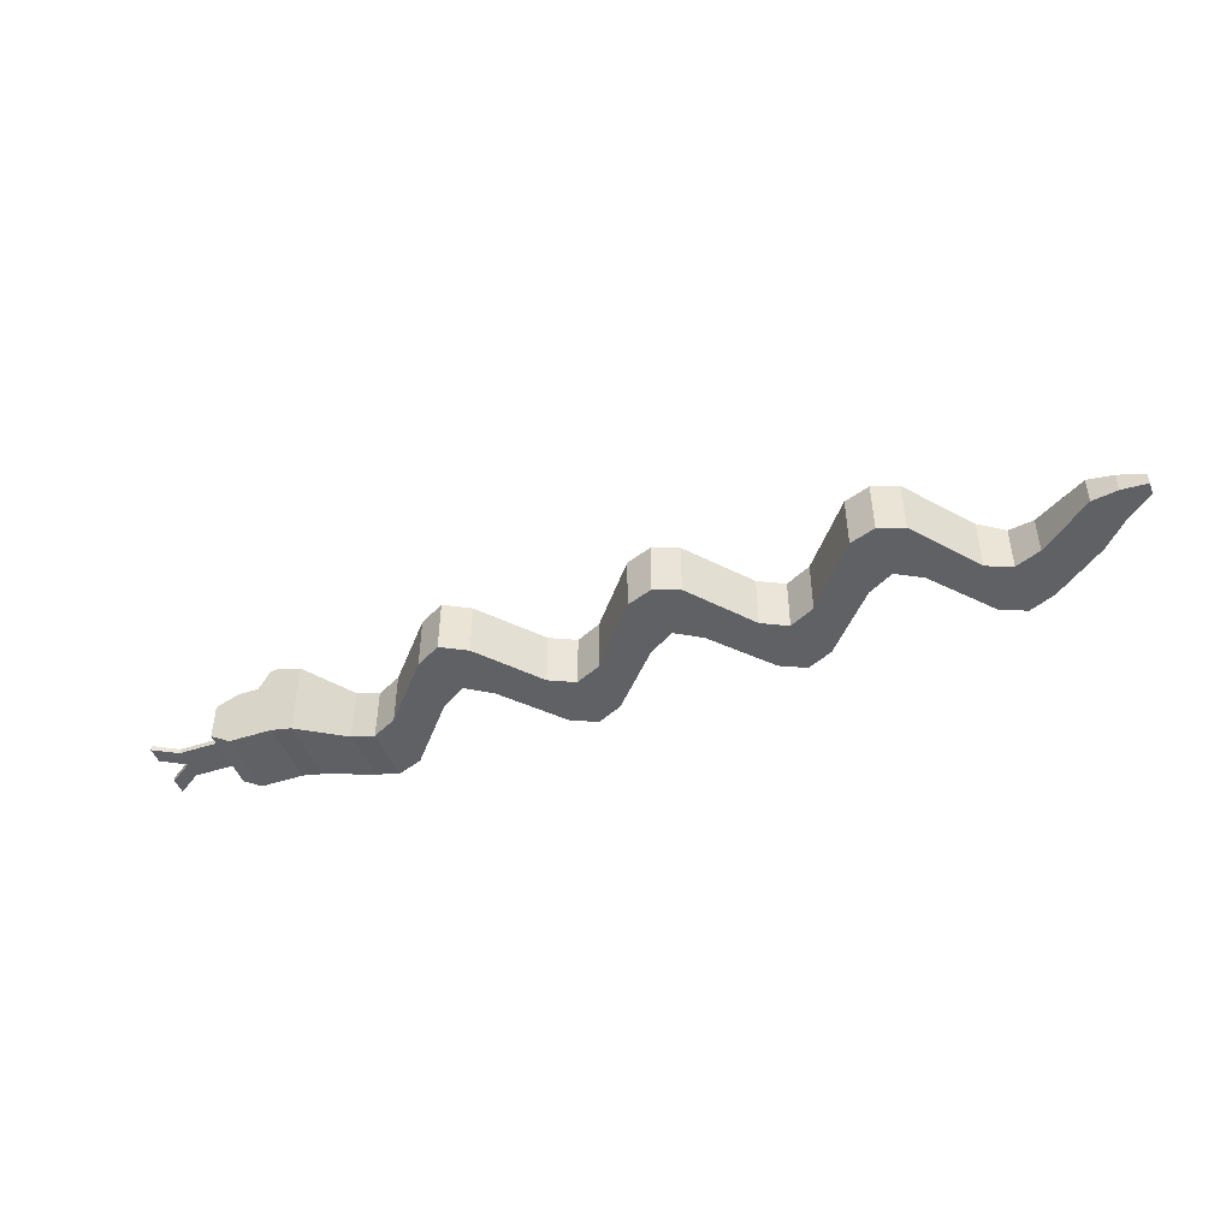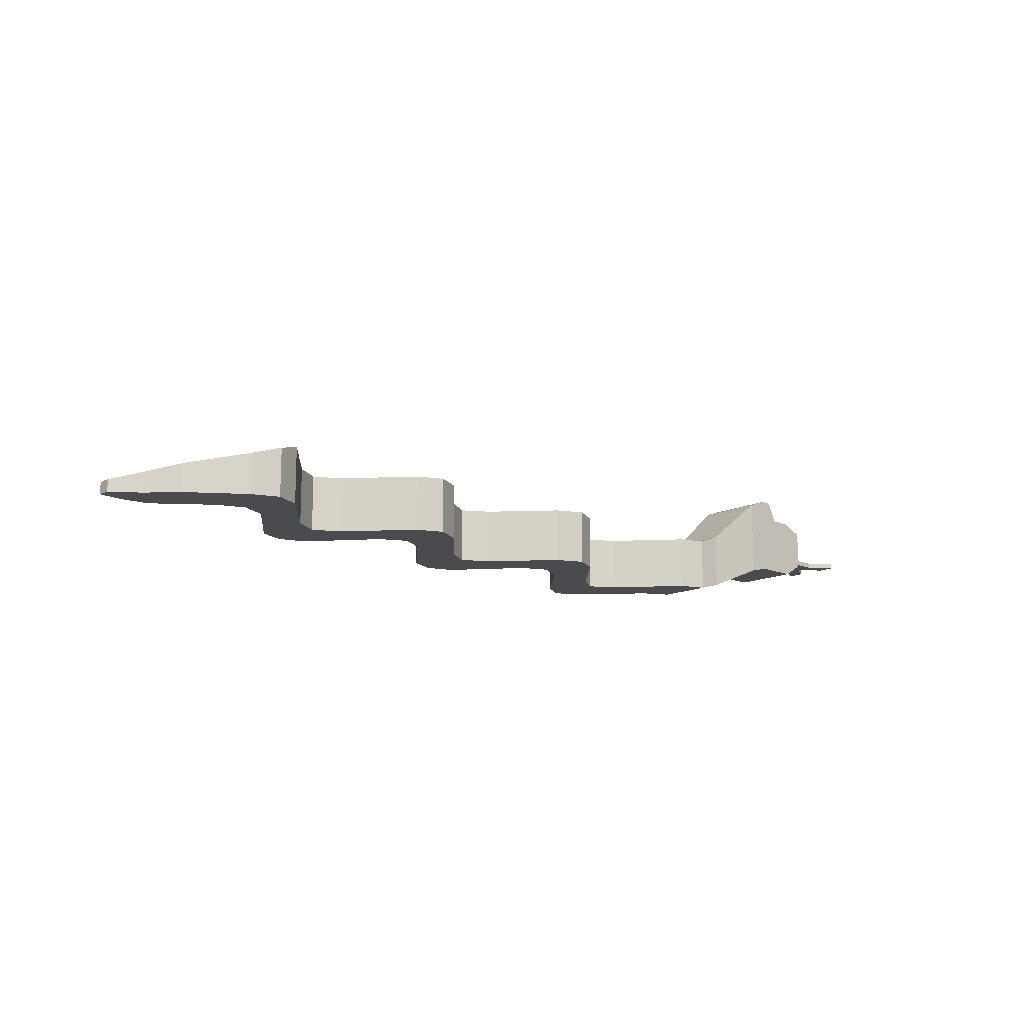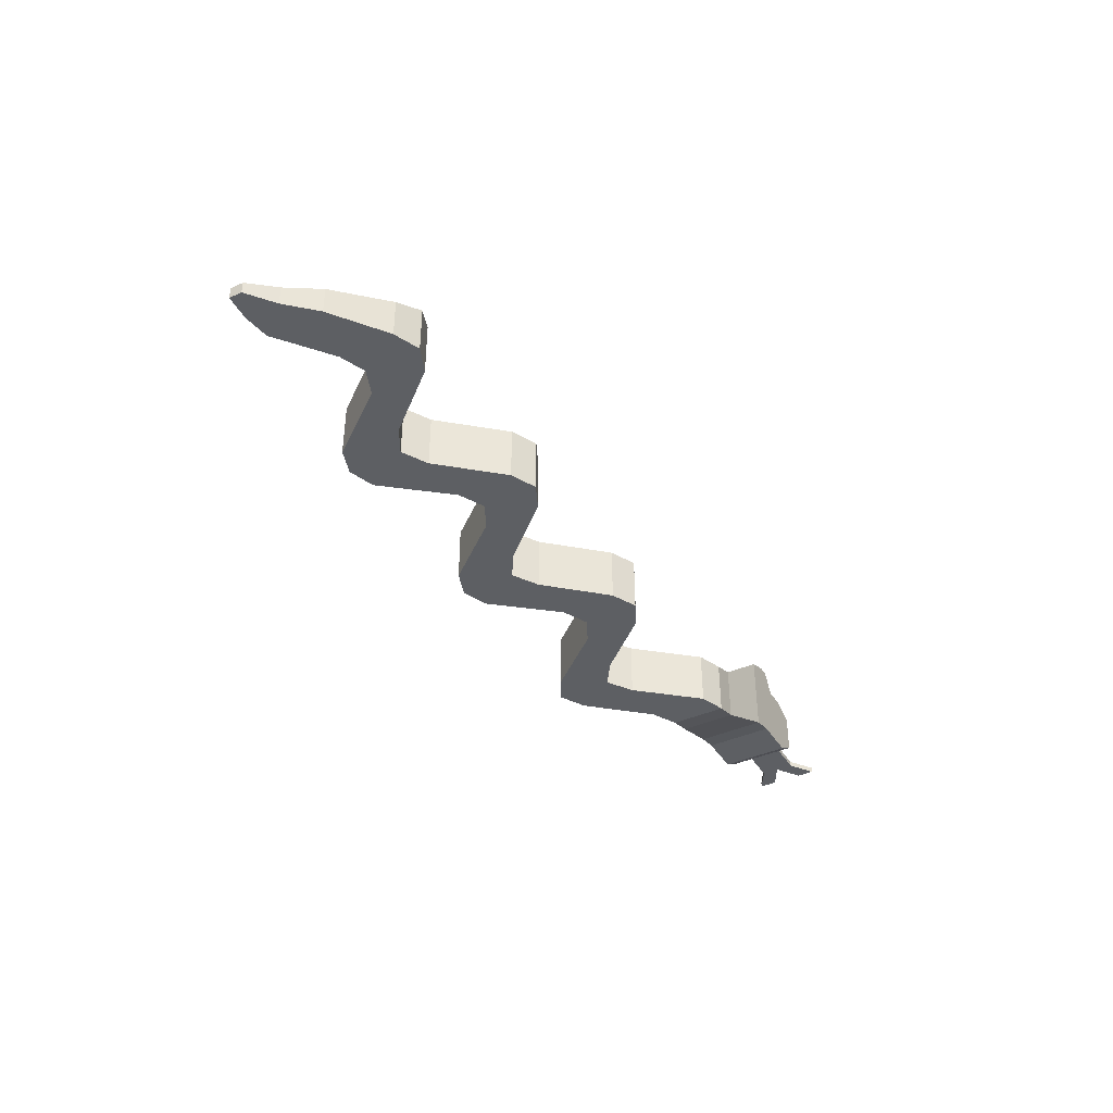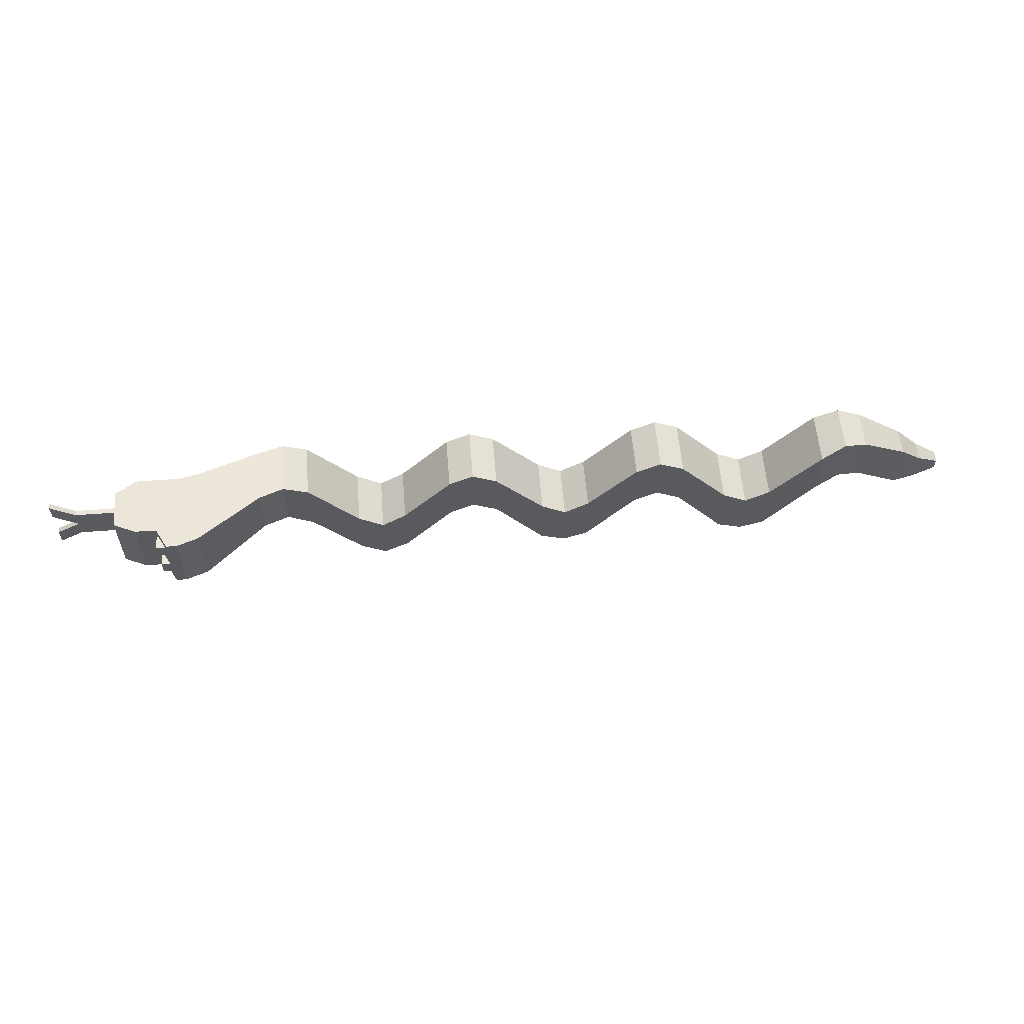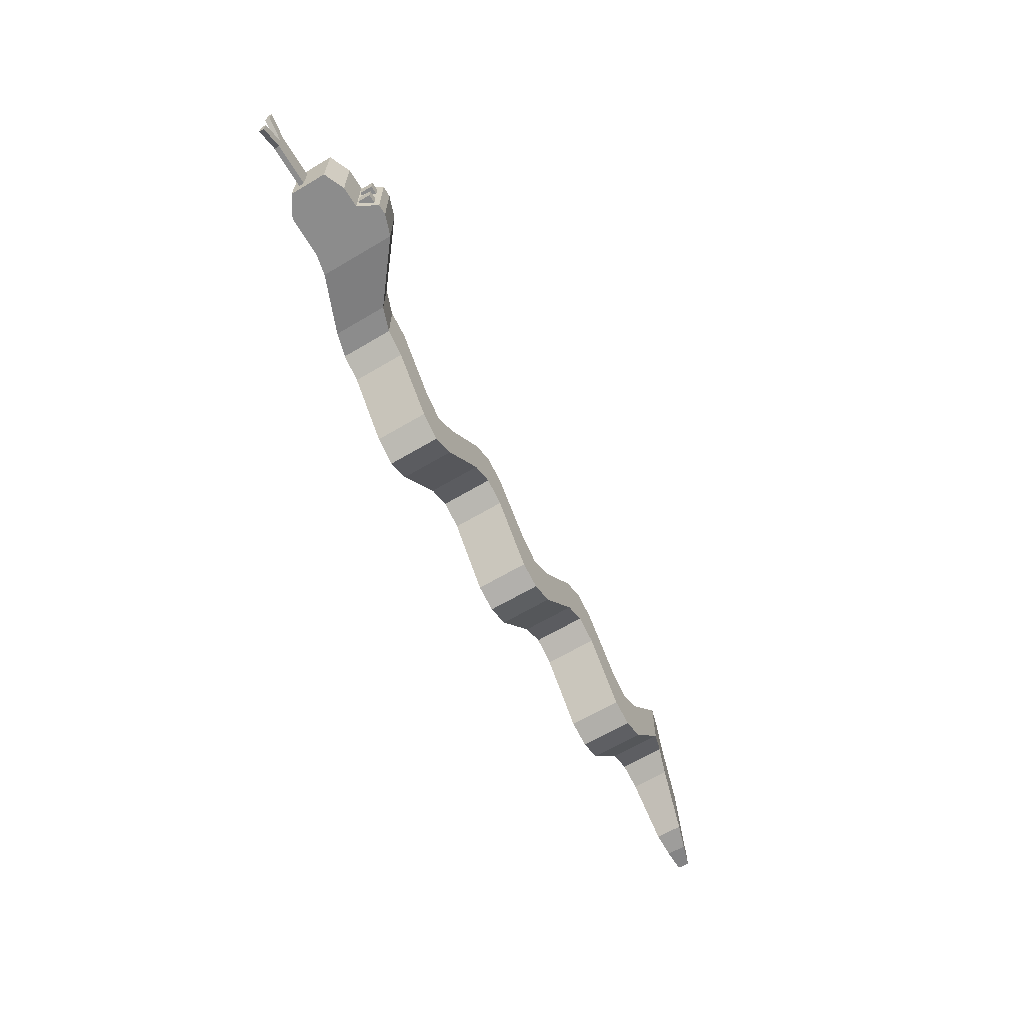
<metadata>
{"format":"obj","ext":"obj","renderer":"f3d","projection":"perspective","resolution":1024,"background":"white","views":[{"elev":-46.8,"azim":-159.6,"up":"+Y"},{"elev":-14.2,"azim":-43.6,"up":"+Y"},{"elev":-40.0,"azim":-61.0,"up":"+Y"},{"elev":57.6,"azim":175.5,"up":"+Z"},{"elev":-64.2,"azim":120.9,"up":"+Z"}]}
</metadata>
<code>
o Cube_Cube.003
v -14.55 -1 -2.436
v -14.55 -0.5679 -2.436
v -14.55 -1 -2.894
v -14.55 -0.5679 -2.894
v 15.02 0.1944 1.234
v 15.02 3.106 1.234
v 15.02 0.1944 -1.234
v 15.02 3.106 -1.234
v 0.01842 -1 -3.683
v 0.01842 1 -3.683
v 0.01842 -1 -1.459
v 0.01842 1 -1.459
v -7.268 -1 -3.719
v 7.305 1 -3.557
v 7.305 -1 -1.465
v -7.268 1 -1.522
v 7.305 -1 -3.557
v -7.268 1 -3.719
v -7.268 -1 -1.522
v 7.305 1 -1.465
v -10.91 -1 -1.37
v 10.95 1 -1.483
v 10.95 -1 0.6609
v -10.91 0.443 0.6156
v 3.662 -1 -1.44
v -3.625 1 -1.471
v -3.625 -1 0.5657
v 3.662 1 0.5618
v -3.625 -1 -1.471
v 3.662 1 -1.44
v 3.662 -1 0.5618
v -3.625 1 0.5657
v 10.95 -1 -1.483
v -10.91 0.443 -1.37
v -10.91 -1 0.6156
v 10.95 1 0.6609
v -12.73 -1 -2.813
v 12.77 1.327 -1
v 12.77 -0.746 1
v -12.73 0.006491 -0.7412
v 1.84 -1 -3.683
v -1.803 1 -1.471
v -1.803 -1 0.5657
v 1.84 1 -1.459
v -5.446 -1 -3.719
v 5.483 1 -1.44
v 5.483 -1 0.5618
v -5.446 1 -1.522
v 9.126 -1 -3.557
v -9.09 1 -1.37
v -9.09 -1 0.6156
v 9.126 1 -1.465
v -9.09 -1 -1.37
v 9.126 1 -3.557
v 9.126 -1 -1.465
v -9.09 1 0.6156
v 5.483 -1 -1.44
v -5.446 1 -3.719
v -5.446 -1 -1.522
v 5.483 1 0.5618
v -1.803 -1 -1.471
v 1.84 1 -3.683
v 1.84 -1 -1.459
v -1.803 1 0.5657
v 12.77 -0.746 -1
v -12.73 0.006491 -2.813
v -12.73 -1 -0.7412
v 12.77 1.327 1
v 8.216 -1 -4.07
v 8.216 1 -2.07
v 7.305 0 -3.557
v 7.305 0 -1.465
v 7.305 1 -3.07
v 7.305 -1 -3.07
v 8.216 1 -4.07
v 8.216 -1 -2.07
v 9.126 -1 -3.07
v 9.126 0 -3.557
v 9.126 1 -3.07
v 9.126 0 -1.465
v 8.216 0 -2.07
v 8.216 0 -4.07
v 8.216 1 -3.07
v 8.216 -1 -3.07
v 0.9292 -1 -4.02
v 0.9292 1 -2.02
v 0.01842 1 -3.02
v 0.01842 -1 -3.02
v 0.01842 0 -1.459
v 0.01842 0 -3.683
v 0.9292 1 -4.02
v 0.9292 -1 -2.02
v 1.84 0 -3.683
v 1.84 -1 -3.02
v 1.84 0 -1.459
v 1.84 1 -3.02
v 0.9292 1 -3.02
v 0.9292 0 -2.02
v 0.9292 0 -4.02
v 0.9292 -1 -3.02
v -2.714 -1 -1
v -2.714 1 1
v -2.714 1 -1
v -2.714 -1 1
v -3.625 1 0
v -3.625 0 0.5657
v -3.625 0 -1.471
v -3.625 -1 0
v -1.803 0 0.5657
v -1.803 1 0
v -1.803 0 -1.471
v -1.803 -1 0
v -2.714 0 -1
v -2.714 0 1
v -2.714 -1 0
v -2.714 1 0
v -6.357 -1 -4.035
v -6.357 1 -2.035
v 4.572 -1 -1
v 4.572 1 1
v 11.86 -1 -1
v 11.86 1 1
v 11.86 1 -1
v 11.86 -1 1
v 4.572 1 -1
v 4.572 -1 1
v -7.268 0 -3.719
v -7.268 0 -1.522
v -7.268 -1 -3.035
v -7.268 1 -3.035
v -6.357 1 -4.035
v -6.357 -1 -2.035
v 3.662 -1 0
v 10.95 1 0
v 10.95 0 0.6609
v 3.662 0 0.5618
v 3.662 0 -1.44
v 10.95 0 -1.483
v 3.662 1 0
v 10.95 -1 0
v 5.483 1 0
v -5.446 -1 -3.035
v -5.446 0 -3.719
v 5.483 0 0.5618
v 12.77 0 1
v 18.21 0.8666 -1.234
v 5.483 0 -1.44
v -5.446 0 -1.522
v 5.483 -1 0
v -5.446 1 -3.035
v 18.21 2.284 -1.234
v 12.77 0 -1
v 4.572 -1 0
v -6.357 1 -3.035
v 11.86 0 1
v 4.572 0 1
v 4.572 0 -1
v -6.357 0 -4.035
v 4.572 1 0
v 11.86 1 0
v -6.357 -1 -3.035
v -6.357 0 -2.035
v 11.86 -1 0
v 11.86 0 -1
v -10 -1 -1
v -10 0.7215 1
v -10 0.7215 -1
v -10 -1 1
v -10.91 -1 0
v -10.91 -0.2785 0.6156
v -10.91 -0.2785 -1.37
v -10.91 0.443 0
v -9.09 1 0
v -9.09 0 0.6156
v -9.09 -1 0
v -9.09 0 -1.37
v -10 -0.1392 -1
v -10 -0.1392 1
v -10 -1 0
v -10 0.7215 0
v -13.64 -1 -2.946
v -13.64 -0.2807 -1.717
v -14.55 -1 -2.665
v -14.55 -0.7839 -2.436
v -14.55 -0.5679 -2.665
v -14.55 -0.7839 -2.894
v -13.64 -0.2807 -2.946
v -13.64 -1 -1.717
v -12.73 -0.4968 -2.813
v -12.73 -1 -1.999
v -12.73 0.006491 -1.999
v -12.73 -0.4968 -0.7412
v -13.64 -1 -2.332
v -13.64 -0.6403 -2.946
v -13.64 -0.2807 -2.332
v -13.64 -0.6403 -1.717
v -14.55 -0.7839 -2.665
v 18.21 0.8666 1.234
v 18.21 2.284 1.234
v 15.02 1.881 -1.234
v 15.02 1.881 1.234
v 16.62 2.645 -0.9254
v 18.21 1.881 -1.234
v 18.21 1.881 1.234
v 15.82 3.391 0.3085
v 16.62 2.645 1.234
v 16.62 2.645 -1.234
v 16.62 0.3712 -1.234
v 16.62 0.3712 1.234
v 16.62 0.3712 0
v 16.62 1.881 -1.234
v 18.21 1.319 0
v 16.62 1.881 1.234
v 16.62 2.645 0
v 15.02 1.126 -1.234
v 15.02 1.126 1.234
v 16.22 3.391 0
v 18.21 1.126 -1.234
v 18.21 1.126 1.234
v 16.22 3.391 0.6169
v 17.41 2.634 1.234
v 15.82 3.391 -1.234
v 15.82 0.3712 -1.234
v 17.41 0.3712 1.234
v 15.02 2.636 -1.234
v 15.02 2.636 1.234
v 16.22 3.391 1.234
v 18.21 2.236 -1.234
v 18.21 2.236 1.234
v 16.62 2.645 0.9254
v 15.82 3.391 1.234
v 17.41 2.634 -1.234
v 17.41 0.3712 -1.234
v 15.82 0.3712 1.234
v 17.41 0.3712 0
v 15.82 0.3712 0
v 16.62 0.3712 0.6169
v 16.62 0.3712 -0.6169
v 17.41 1.881 -1.234
v 15.82 1.881 -1.234
v 16.62 1.126 -1.234
v 16.62 2.636 -1.234
v 18.21 1.126 0
v 18.21 1.885 0
v 18.21 1.319 -0.6169
v 18.21 1.319 0.6169
v 17.41 1.881 1.234
v 15.82 1.881 1.234
v 16.62 2.636 1.234
v 16.62 1.126 1.234
v 16.62 2.645 -0.3085
v 15.82 3.391 0
v 16.62 2.645 -0.6169
v 16.62 2.645 0.6169
v 15.82 3.391 0.6169
v 15.82 3.391 -0.6169
v 16.22 3.391 -1.234
v 15.82 1.126 1.234
v 15.82 2.636 1.234
v 17.41 2.636 1.234
v 18.21 1.885 0.6169
v 18.21 1.885 -0.6169
v 18.21 1.126 -0.6169
v 15.82 2.636 -1.234
v 15.82 1.126 -1.234
v 17.41 1.126 -1.234
v 15.82 0.3712 -0.6169
v 15.82 0.3712 0.6169
v 17.41 0.3712 0.6169
v 17.41 0.3712 -0.6169
v 17.41 2.636 -1.234
v 18.21 1.126 0.6169
v 17.41 1.126 1.234
v 16.62 2.645 0.3085
v 15.82 3.391 0.9254
v 16.22 3.391 -0.6169
v 15.82 3.391 -0.9254
v 15.82 3.391 -0.3085
v 16.22 3.391 -0.9254
v 16.22 3.391 0.3085
v 16.22 3.391 0.9254
v 16.22 3.391 -0.3085
v 19.82 1.319 0.6169
v 19.82 1.319 0
v 19.82 1.126 0
v 19.82 1.319 -0.6169
v 19.82 1.126 -0.6169
v 19.82 1.126 0.6169
v 20.69 1.319 1.214
v 20.69 1.319 0.5974
v 20.69 1.126 0.5974
v 20.69 1.126 1.214
v 20.7 1.319 -0.5059
v 20.7 1.126 -0.5059
v 20.7 1.319 -1.123
v 20.7 1.126 -1.123
v 16.22 3.391 -0.7711
v 16.62 2.645 -0.7711
v 16.42 3.018 1.234
v 16.22 3.391 0.4627
v 16.62 2.645 -1.08
v 16.62 2.645 0.1542
v 16.22 3.391 -1.08
v 16.62 2.645 -0.1542
v 16.62 2.645 -0.4627
v 16.62 2.645 0.7711
v 16.42 3.018 -1.234
v 16.62 2.645 0.4627
v 16.22 3.391 0.1542
v 16.62 2.645 1.08
v 16.22 3.391 0.7711
v 16.22 3.391 1.08
v 16.22 3.391 -0.4627
v 16.22 3.391 -0.1542
v 16.03 2.712 0.856
v 16.03 3.196 0.856
v 16.03 2.712 0.3147
v 16.03 3.196 0.3147
v 16.66 2.712 0.856
v 16.66 3.196 0.856
v 16.66 2.712 0.3147
v 16.66 3.196 0.3147
v 16.04 2.715 -0.3076
v 16.04 3.205 -0.3076
v 16.04 2.715 -0.8463
v 16.04 3.205 -0.8463
v 16.64 2.715 -0.3076
v 16.64 3.205 -0.3076
v 16.64 2.715 -0.8463
v 16.64 3.205 -0.8463
v 11.4 -1 -1.242
v 11.4 1 0.8305
v 11.4 1 -1.242
v 11.4 -1 0.8305
v 11.4 0 0.8305
v 11.4 1 0
v 11.4 -1 0
v 11.4 0 -1.242
v 10.95 -1 -1.483
v 10.95 1 0.6609
v 10.95 -1 0
v 10.95 0 -1.483
v 10.95 1 -1.483
v 10.95 -1 0.6609
v 10.95 0 0.6609
v 10.95 1 0
f 197 186 3 183
f 164 152 65 121
f 24 40 192 67 35 170
f 196 182 2 184
f 341 344 23 140
f 61 111 42 10 90 9
f 53 176 50 18 127 13
f 162 118 16 128
f 36 52 80 55 23 135
f 42 110 64 12 87 10
f 84 76 15 74
f 62 30 137 25 41 93
f 100 92 11 88
f 33 140 23 55 77 49
f 161 132 19 129
f 180 166 56 173
f 46 141 60 20 73 14
f 116 102 64 110
f 39 124 163 121 65
f 159 120 60 141
f 25 133 31 63 94 41
f 21 169 35 67 190 37
f 29 108 27 59 142 45
f 66 34 171 21 37 189
f 58 26 107 29 45 143
f 62 96 44 28 139 30
f 115 104 27 108
f 12 64 109 43 11 89
f 50 173 56 16 130 18
f 83 70 52 79
f 17 74 15 47 149 57
f 13 129 19 51 175 53
f 179 168 35 169
f 6 68 145 39 5 216 201 226
f 65 152 38 8 225 200 215 7
f 158 143 45 117
f 195 191 66 187
f 194 189 37 181
f 82 78 49 69
f 57 147 46 14 71 17
f 157 147 57 119
f 277 256 276 297 279
f 20 60 144 47 15 72
f 156 136 31 126
f 28 44 95 63 31 136
f 345 135 23 344
f 16 56 174 51 19 128
f 32 48 148 59 27 106
f 193 188 1 183
f 154 118 48 150
f 38 68 6 8
f 54 79 52 36 134 22
f 58 150 48 32 105 26
f 153 126 31 133
f 178 170 35 168
f 114 106 27 104
f 54 22 138 33 49 78
f 99 93 41 85
f 81 70 20 72
f 177 176 53 165
f 113 111 61 101
f 98 86 12 89
f 9 88 11 43 112 61
f 97 86 44 96
f 5 39 65 7
f 66 191 40 24 172 34
f 76 81 72 15
f 55 80 81 76
f 80 52 70 81
f 71 82 69 17
f 14 75 82 71
f 75 54 78 82
f 75 83 79 54
f 14 73 83 75
f 73 20 70 83
f 69 84 74 17
f 49 77 84 69
f 77 55 76 84
f 91 97 96 62
f 10 87 97 91
f 87 12 86 97
f 92 98 89 11
f 63 95 98 92
f 95 44 86 98
f 90 99 85 9
f 10 91 99 90
f 91 62 93 99
f 85 100 88 9
f 41 94 100 85
f 94 63 92 100
f 107 113 101 29
f 26 103 113 107
f 103 42 111 113
f 109 114 104 43
f 64 102 114 109
f 102 32 106 114
f 101 115 108 29
f 61 112 115 101
f 112 43 104 115
f 103 116 110 42
f 26 105 116 103
f 105 32 102 116
f 119 153 133 25
f 57 149 153 119
f 149 47 126 153
f 131 154 150 58
f 18 130 154 131
f 130 16 118 154
f 145 155 124 39
f 68 122 155 145
f 340 36 135 345
f 144 156 126 47
f 60 120 156 144
f 120 28 136 156
f 137 157 119 25
f 30 125 157 137
f 125 46 147 157
f 127 158 117 13
f 18 131 158 127
f 131 58 143 158
f 125 159 141 46
f 30 139 159 125
f 139 28 120 159
f 273 224 198 219
f 333 336 160 123
f 336 332 122 160
f 117 161 129 13
f 45 142 161 117
f 142 59 132 161
f 132 162 128 19
f 59 148 162 132
f 148 48 118 162
f 339 341 140 33
f 271 232 151 228
f 338 164 121 331
f 333 123 164 338
f 123 38 152 164
f 171 177 165 21
f 34 167 177 171
f 167 50 176 177
f 174 178 168 51
f 56 166 178 174
f 166 24 170 178
f 165 179 169 21
f 53 175 179 165
f 175 51 168 179
f 167 180 173 50
f 34 172 180 167
f 172 24 166 180
f 181 193 183 3
f 37 190 193 181
f 190 67 188 193
f 186 194 181 3
f 4 187 194 186
f 187 66 189 194
f 185 195 187 4
f 2 182 195 185
f 182 40 191 195
f 188 196 184 1
f 67 192 196 188
f 192 40 182 196
f 184 197 183 1
f 2 185 197 184
f 185 4 186 197
f 123 160 122 68 38
f 275 231 227 312 281
f 256 278 282 313 276
f 268 236 210 237
f 267 223 208 238
f 266 239 203 218
f 265 240 211 241
f 264 222 257 307 207 242
f 262 244 212 245
f 261 229 204 246
f 260 247 204 229
f 259 248 213 249
f 258 234 209 250
f 252 205 280 309 217
f 8 6 231 275 255 205 252 278 256 277 222
f 232 221 199 151
f 214 302 274 308 254 306 230 310 206 221 232 207 301 202 298 253 305 251 304
f 255 275 281 311 220
f 248 258 250 213
f 201 216 258 248
f 216 5 234 258
f 231 259 249 206 299 227
f 6 226 259 231
f 226 201 248 259
f 221 260 229 199
f 206 249 260 221
f 249 213 247 260
f 244 261 246 212
f 222 277 279 303 257
f 151 199 229 261 244 262 228
f 228 262 245 203
f 263 243 272 219 198 146 218
f 203 245 263 218
f 212 246 283 284
f 240 264 242 211
f 200 225 264 240
f 225 8 222 264
f 223 265 241 208
f 7 215 265 223
f 215 200 240 265
f 233 266 218 146
f 208 241 266 233
f 241 211 239 266
f 236 267 238 210
f 5 7 223 267 236 268 234
f 234 268 237 209
f 235 270 233 146 198 224 269
f 209 237 269 224
f 237 210 235 269
f 282 314 217 309 280 300 220 311 281 312 227 299 206 310 230 306 254 308 274 302 214 304 251 305 253 298 202 301 207 307 257 303 279 297 276 313
f 210 238 270 235
f 238 208 233 270
f 239 271 228 203
f 211 242 271 239
f 242 207 232 271
f 245 212 284 286
f 246 204 219 272
f 247 273 219 204
f 213 250 273 247
f 250 209 224 273
f 205 255 220 300 280
f 278 252 217 314 282
f 285 287 296 294
f 284 283 289 290
f 243 263 287 285
f 246 272 288 283
f 263 245 286 287
f 272 243 285 288
f 290 289 292 291
f 283 288 292 289
f 285 284 290 291
f 288 285 291 292
f 295 293 294 296
f 286 284 293 295
f 287 286 295 296
f 284 285 294 293
f 315 316 318 317
f 317 318 322 321
f 321 322 320 319
f 319 320 316 315
f 317 321 319 315
f 322 318 316 320
f 323 324 326 325
f 325 326 330 329
f 329 330 328 327
f 327 328 324 323
f 325 329 327 323
f 330 326 324 328
f 343 333 338 342
f 342 338 331 339
f 121 163 337 331
f 346 340 332 336
f 343 346 336 333
f 122 332 335 155
f 155 335 334 124
f 163 124 334 337
f 22 134 346 343
f 134 36 340 346
f 138 342 339 33
f 22 343 342 138
f 331 337 341 339
f 332 340 345 335
f 335 345 344 334
f 337 334 344 341

</code>
